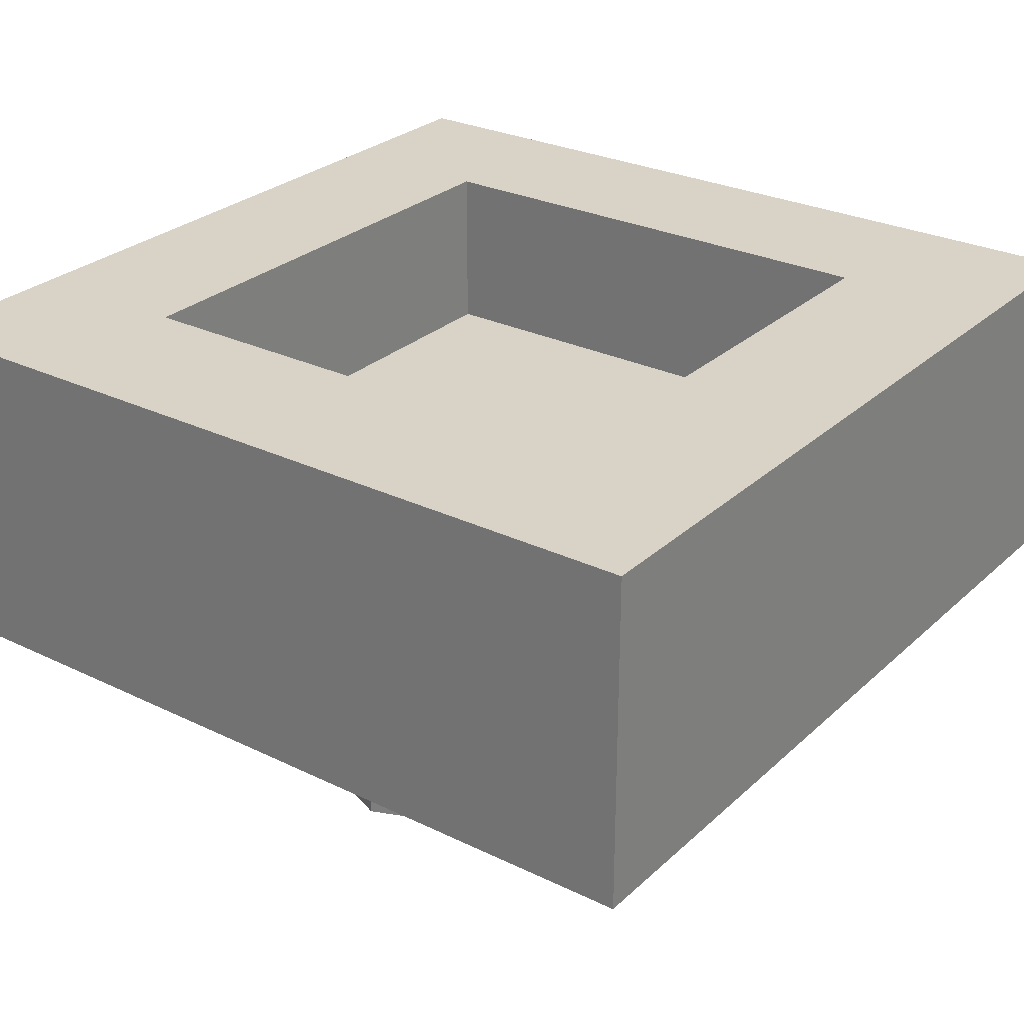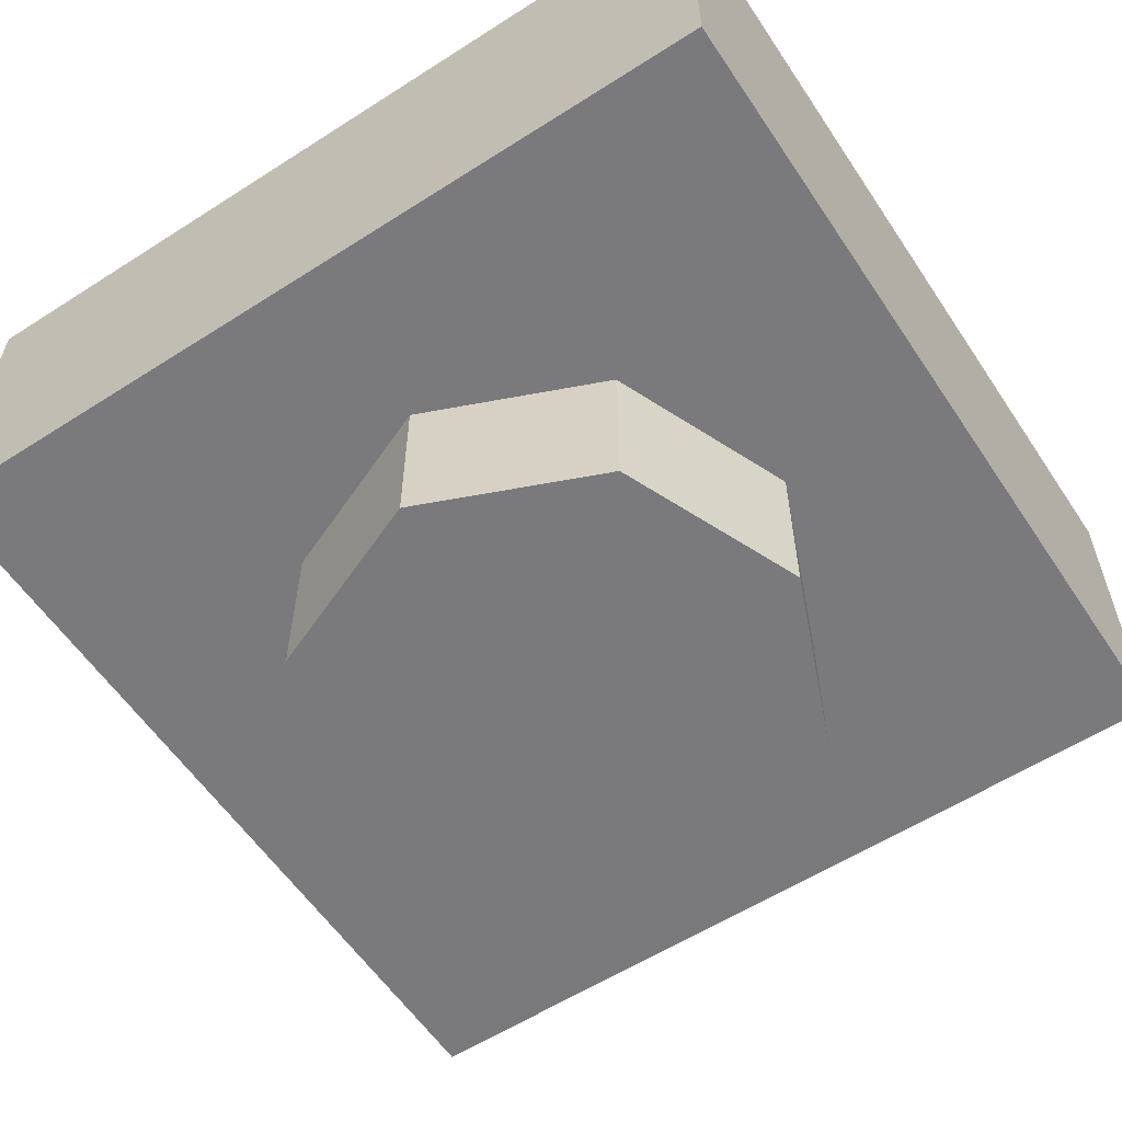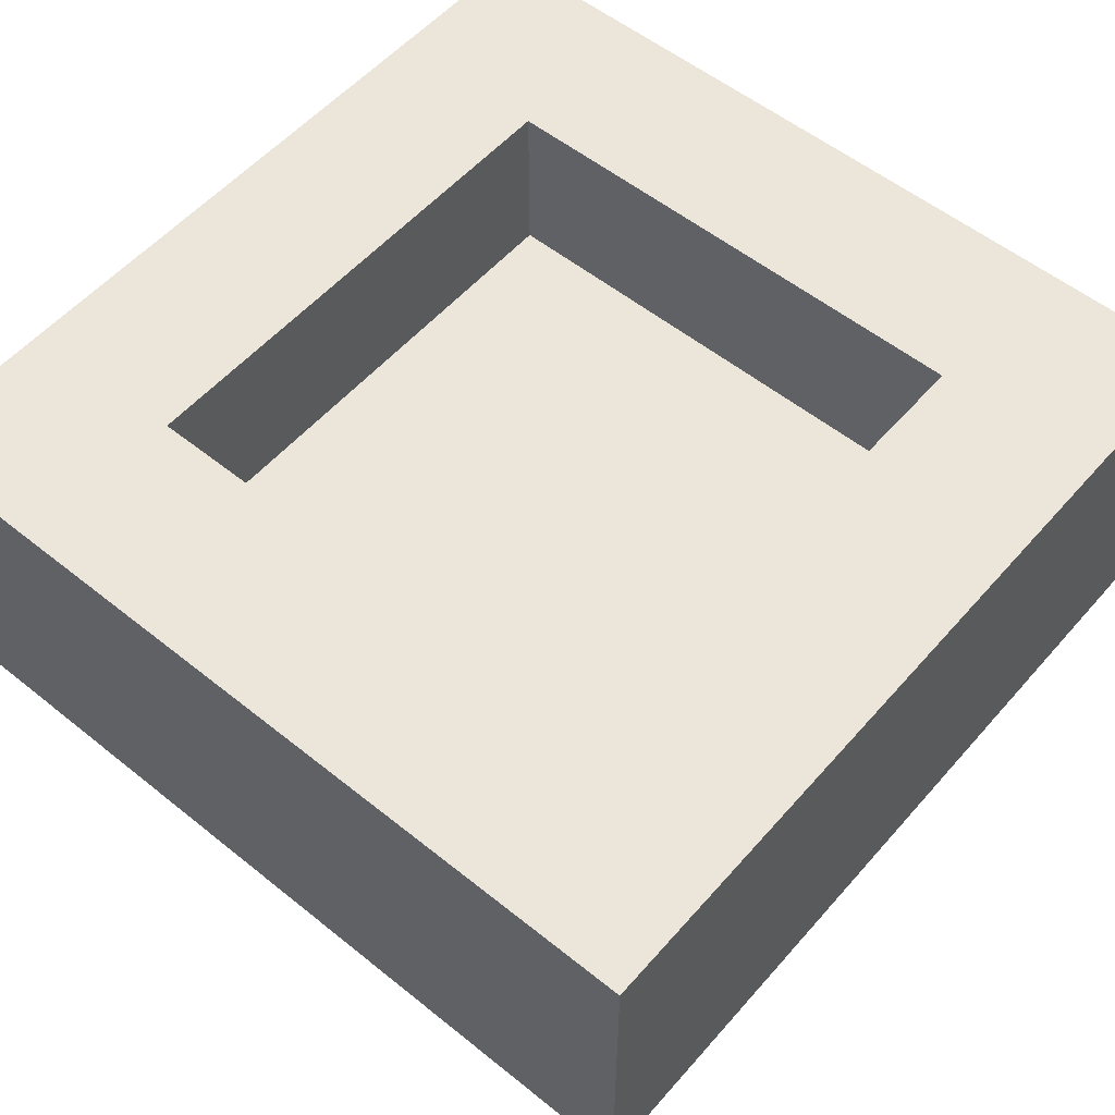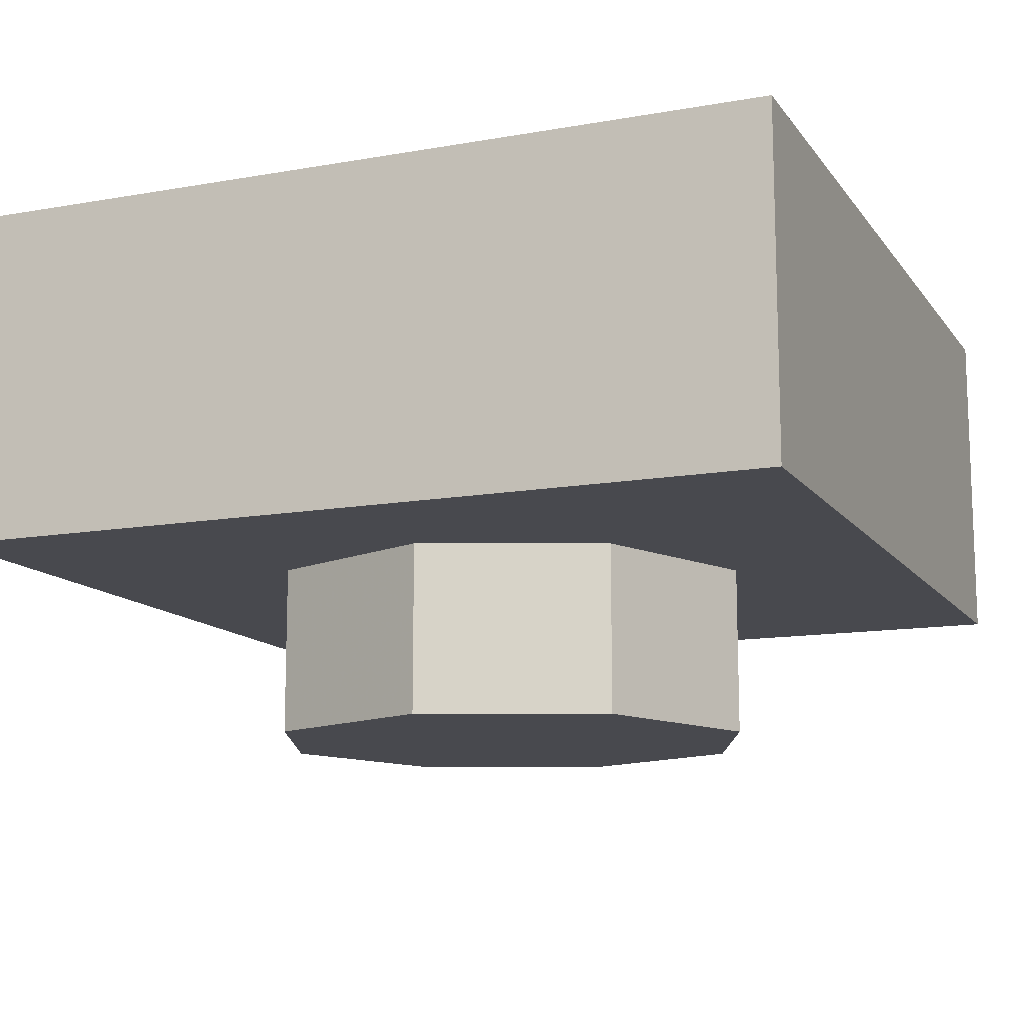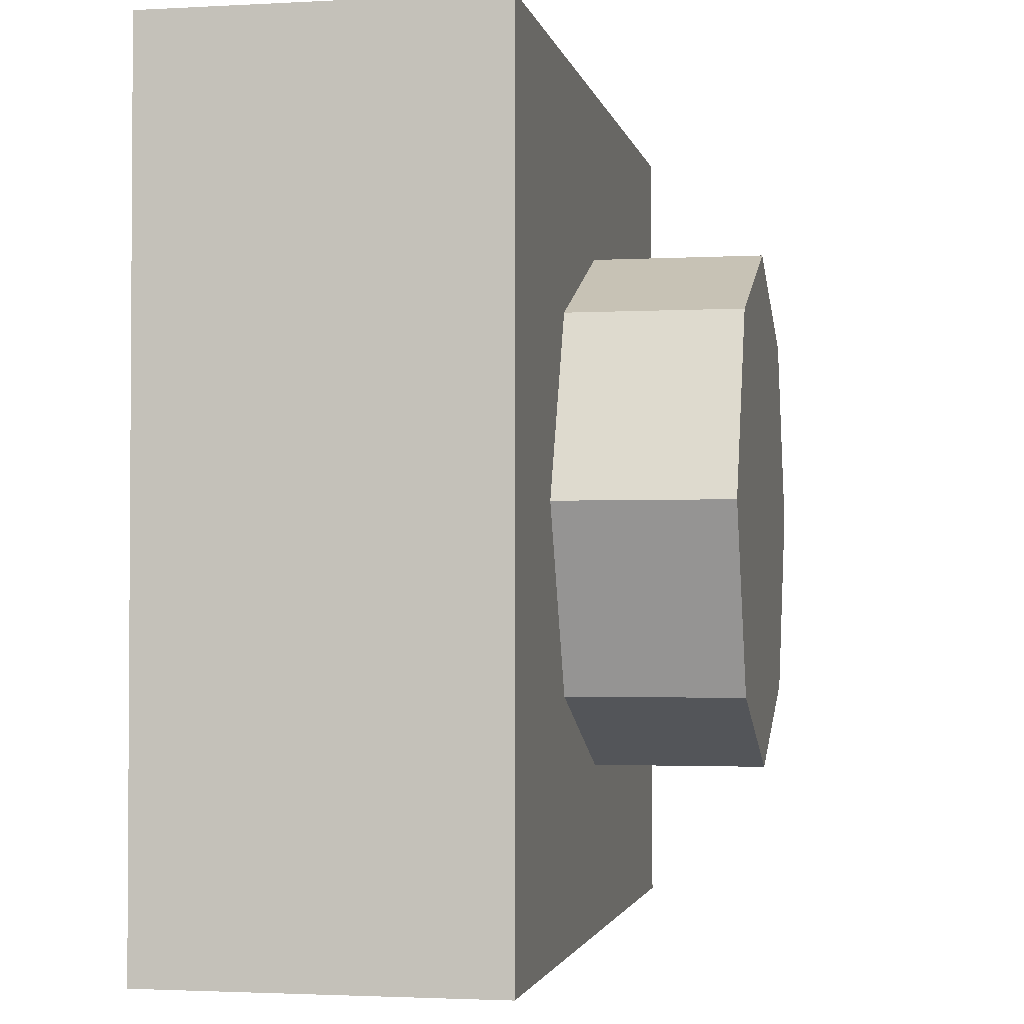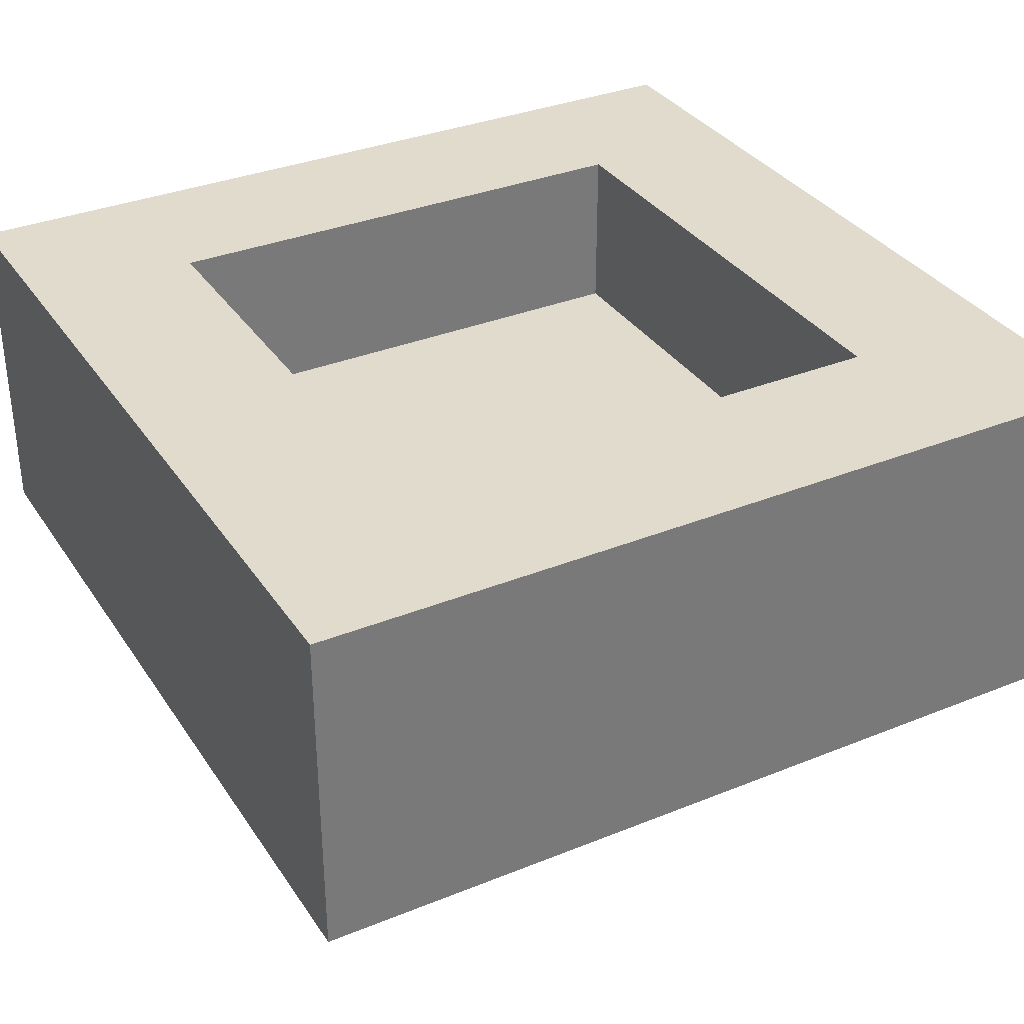
<metadata>
{"format":"obj","ext":"obj","renderer":"f3d","projection":"perspective","resolution":1024,"background":"white","views":[{"elev":27.9,"azim":126.4,"up":"+Y"},{"elev":-58.2,"azim":-146.5,"up":"+Y"},{"elev":55.2,"azim":40.3,"up":"+Y"},{"elev":-12.7,"azim":22.4,"up":"+Y"},{"elev":-2.2,"azim":-79.0,"up":"+Z"},{"elev":33.9,"azim":-118.8,"up":"+Y"}]}
</metadata>
<code>
v 0.3 0.2 0.3
v 0.3 0.2 -0.3
v -0.3 0.2 -0.3
v -0.3 0.2 0.3
v 0.3 0.2 0.3
v 0.3 0.4 0.3
v 0.3 0.4 -0.3
v 0.3 0.2 -0.3
v -0.3 0.2 0.3
v -0.3 0.4 0.3
v 0.3 0.4 0.3
v 0.3 0.2 0.3
v -0.3 0.2 -0.3
v -0.3 0.4 -0.3
v -0.3 0.4 0.3
v -0.3 0.2 0.3
v 0.3 0.2 -0.3
v 0.3 0.4 -0.3
v -0.3 0.4 -0.3
v -0.3 0.2 -0.3
v 0.5 0.4 -0.5
v 0.3 0.4 -0.3
v 0.3 0.4 0.3
v 0.5 0.4 0.5
v 0.5 0.4 0.5
v 0.3 0.4 0.3
v -0.3 0.4 0.3
v -0.5 0.4 0.5
v -0.5 0.4 0.5
v -0.3 0.4 0.3
v -0.3 0.4 -0.3
v -0.5 0.4 -0.5
v -0.5 0.4 -0.5
v -0.3 0.4 -0.3
v 0.3 0.4 -0.3
v 0.5 0.4 -0.5
v 0.5 0 0.5
v 0.5 0 -0.5
v -0.5 0 -0.5
v -0.5 0 0.5
v 0.5 0 0.5
v -0.5 0 0.5
v -0.5 0.4 0.5
v 0.5 0.4 0.5
v -0.5 0 0.5
v -0.5 0 -0.5
v -0.5 0.4 -0.5
v -0.5 0.4 0.5
v 0.5 0 -0.5
v 0.5 0 0.5
v 0.5 0.4 0.5
v 0.5 0.4 -0.5
v 0.2121 0 -0.2121
v 0 0 -0.3
v 0 -0.2 -0.3
v 0.2121 -0.2 -0.2121
v 0.3 0 0
v 0.2121 0 -0.2121
v 0.2121 -0.2 -0.2121
v 0.3 -0.2 0
v 0.2121 0 0.2121
v 0.3 0 0
v 0.3 -0.2 0
v 0.2121 -0.2 0.2121
v 0 0 0.3
v 0.2121 0 0.2121
v 0.2121 -0.2 0.2121
v 0 -0.2 0.3
v -0.2121 0 0.2121
v 0 0 0.3
v 0 -0.2 0.3
v -0.2121 -0.2 0.2121
v -0.3 0 0
v -0.2121 0 0.2121
v -0.2121 -0.2 0.2121
v -0.3 -0.2 0
v -0.2121 0 -0.2121
v -0.3 0 0
v -0.3 -0.2 0
v -0.2121 -0.2 -0.2121
v 0 0 -0.3
v -0.2121 0 -0.2121
v -0.2121 -0.2 -0.2121
v 0 -0.2 -0.3
v 0 -0.2 0
v 0 -0.2 -0.3
v 0.2121 -0.2 -0.2121
v 0 -0.2 0
v 0.2121 -0.2 -0.2121
v 0.3 -0.2 0
v 0 -0.2 0
v 0.3 -0.2 0
v 0.2121 -0.2 0.2121
v 0 -0.2 0
v 0.2121 -0.2 0.2121
v 0 -0.2 0.3
v 0 -0.2 0
v 0 -0.2 0.3
v -0.2121 -0.2 0.2121
v 0 -0.2 0
v -0.2121 -0.2 0.2121
v -0.3 -0.2 0
v 0 -0.2 0
v -0.3 -0.2 0
v -0.2121 -0.2 -0.2121
v 0 -0.2 0
v -0.2121 -0.2 -0.2121
v 0 -0.2 -0.3
v -0.4875 0.0125 -0.5
v -0.4875 0.2 -0.5
v -0.325 0.2 -0.5
v -0.325 0.0125 -0.5
v -0.325 0.2 -0.5
v -0.325 0.3875 -0.5
v -0.1625 0.3875 -0.5
v -0.1625 0.2 -0.5
v -0.1625 0.2 -0.5
v -0.1625 0.3875 -0.5
v 0 0.3875 -0.5
v 0 0.2 -0.5
v 0 0.2 -0.5
v 0 0.3875 -0.5
v 0.1625 0.3875 -0.5
v 0.1625 0.2 -0.5
v 0.1625 0.2 -0.5
v 0.1625 0.3875 -0.5
v 0.325 0.3875 -0.5
v 0.325 0.2 -0.5
v 0.4875 0.0125 -0.5
v 0.325 0.0125 -0.5
v 0.325 0.2 -0.5
v 0.4875 0.2 -0.5
v -0.5 0 -0.5
v -0.4875 0.0125 -0.5
v -0.325 0.0125 -0.5
v -0.5 0 -0.5
v -0.325 0.0125 -0.5
v 0.325 0.0125 -0.5
v 0.5 0 -0.5
v 0.4875 0.0125 -0.5
v 0.5 0 -0.5
v 0.325 0.0125 -0.5
v 0.5 0 -0.5
v 0.4875 0.0125 -0.5
v 0.4875 0.2 -0.5
v 0.5 0.4 -0.5
v 0.325 0.3875 -0.5
v 0.5 0.4 -0.5
v 0.4875 0.2 -0.5
v 0.325 0.2 -0.5
v 0 0.4 -0.5
v 0.5 0.4 -0.5
v 0.325 0.3875 -0.5
v 0.1625 0.3875 -0.5
v 0 0.4 -0.5
v 0.1625 0.3875 -0.5
v 0 0.3875 -0.5
v 0 0.3875 -0.5
v -0.1625 0.3875 -0.5
v -0.5 0.4 -0.5
v 0 0.4 -0.5
v -0.5 0.4 -0.5
v -0.1625 0.3875 -0.5
v -0.325 0.3875 -0.5
v -0.5 0.4 -0.5
v -0.325 0.3875 -0.5
v -0.325 0.2 -0.5
v -0.4875 0.2 -0.5
v -0.5 0 -0.5
v -0.5 0.4 -0.5
v -0.4875 0.2 -0.5
v -0.4875 0.0125 -0.5
v -0.325 0.0125 -0.5
v -0.325 0.2 -0.5
v -0.1625 0.2 -0.5
v -0.325 0.0125 -0.5
v -0.1625 0.2 -0.5
v 0 0.2 -0.5
v 0.1625 0.2 -0.5
v 0.325 0.0125 -0.5
v -0.325 0.0125 -0.5
v 0 0.2 -0.5
v 0.325 0.0125 -0.5
v 0.1625 0.2 -0.5
v 0.325 0.2 -0.5
g mesh1586236
f 1 2 3
f 3 4 1
f 5 6 7
f 7 8 5
f 9 10 11
f 11 12 9
f 13 14 15
f 15 16 13
f 17 18 19
f 19 20 17
f 21 22 23
f 23 24 21
f 25 26 27
f 27 28 25
f 29 30 31
f 31 32 29
f 33 34 35
f 35 36 33
g mesh1586238
f 37 39 38
f 39 37 40
f 41 43 42
f 43 41 44
f 45 47 46
f 47 45 48
f 49 51 50
f 51 49 52
g mesh1586243
f 53 55 54
f 55 53 56
f 57 59 58
f 59 57 60
f 61 63 62
f 63 61 64
f 65 67 66
f 67 65 68
f 69 71 70
f 71 69 72
f 73 75 74
f 75 73 76
f 77 79 78
f 79 77 80
f 81 83 82
f 83 81 84
g mesh1586245
f 85 86 87
f 88 89 90
f 91 92 93
f 94 95 96
f 97 98 99
f 100 101 102
f 103 104 105
f 106 107 108
g mesh1586249
f 109 110 111
f 111 112 109
f 113 114 115
f 115 116 113
f 117 118 119
f 119 120 117
f 121 122 123
f 123 124 121
f 125 126 127
f 127 128 125
f 129 130 131
f 131 132 129
f 133 134 135
f 136 137 138
f 138 139 136
f 140 141 142
f 143 144 145
f 145 146 143
f 147 148 149
f 149 150 147
f 151 152 153
f 153 154 151
f 155 156 157
f 158 159 160
f 160 161 158
f 162 163 164
f 165 166 167
f 167 168 165
f 169 170 171
f 171 172 169
f 173 174 175
f 176 177 178
f 179 180 181
f 181 182 179
f 183 184 185

</code>
